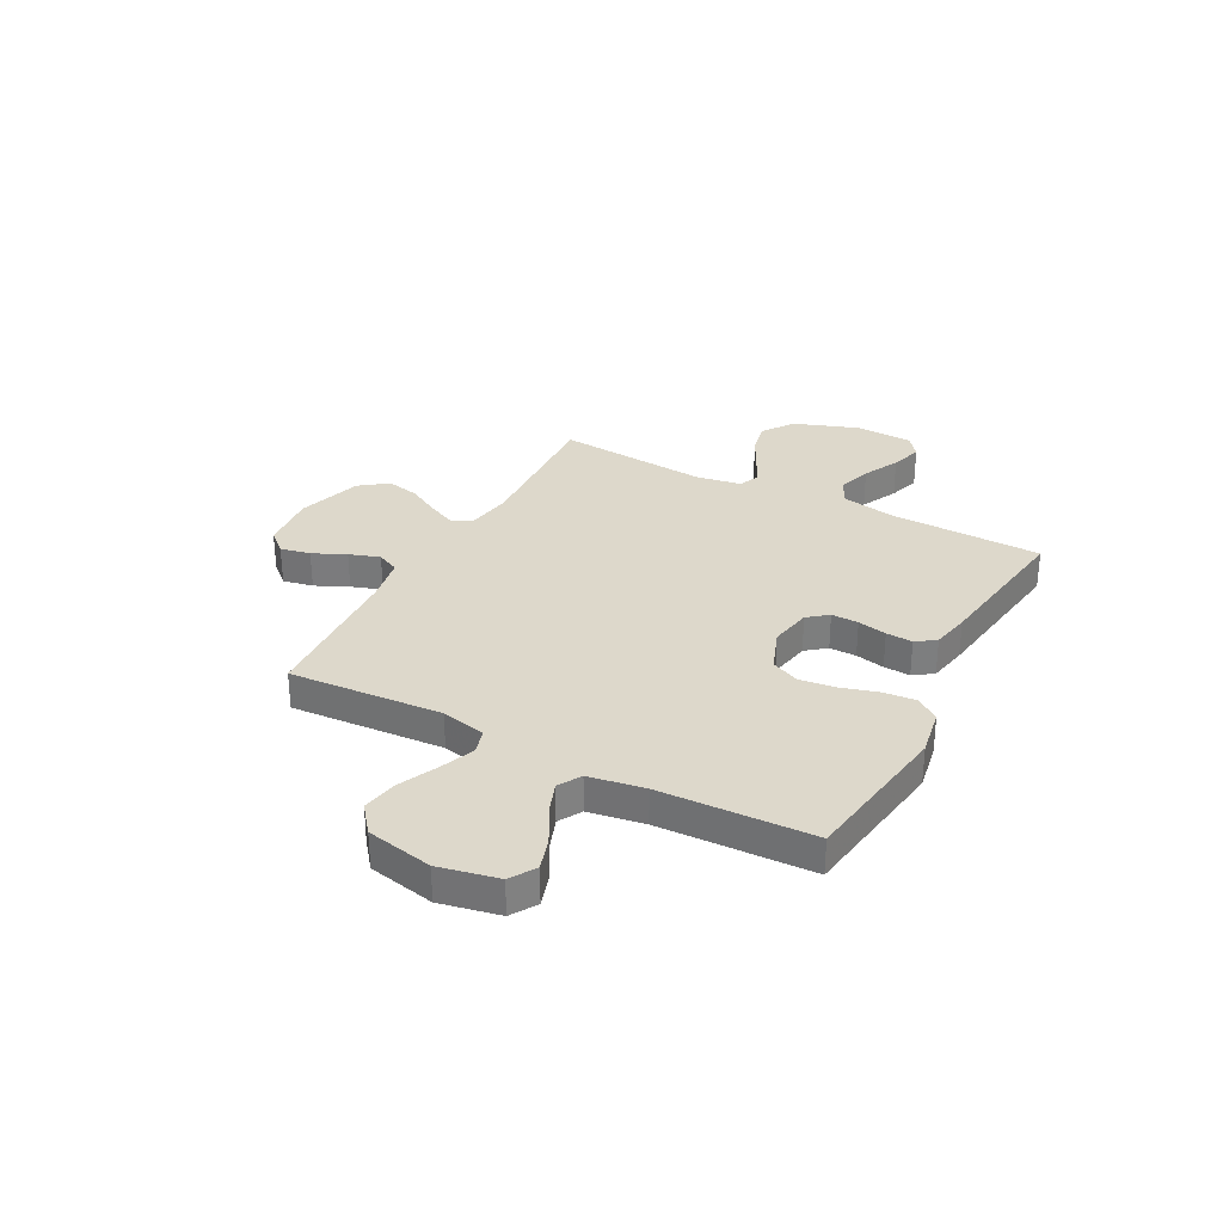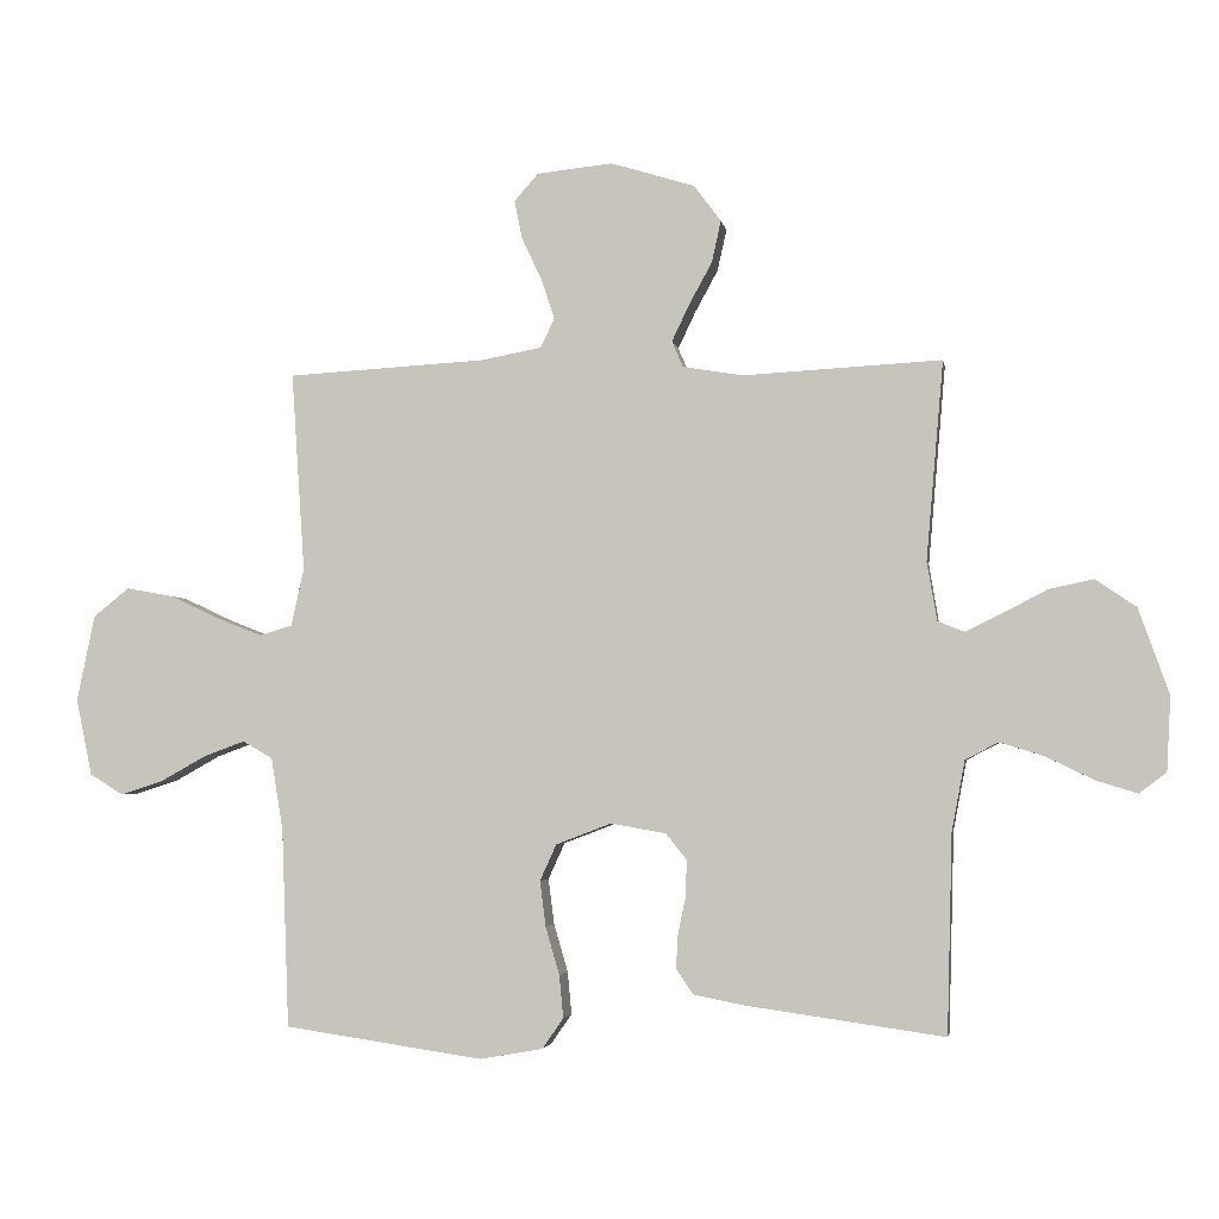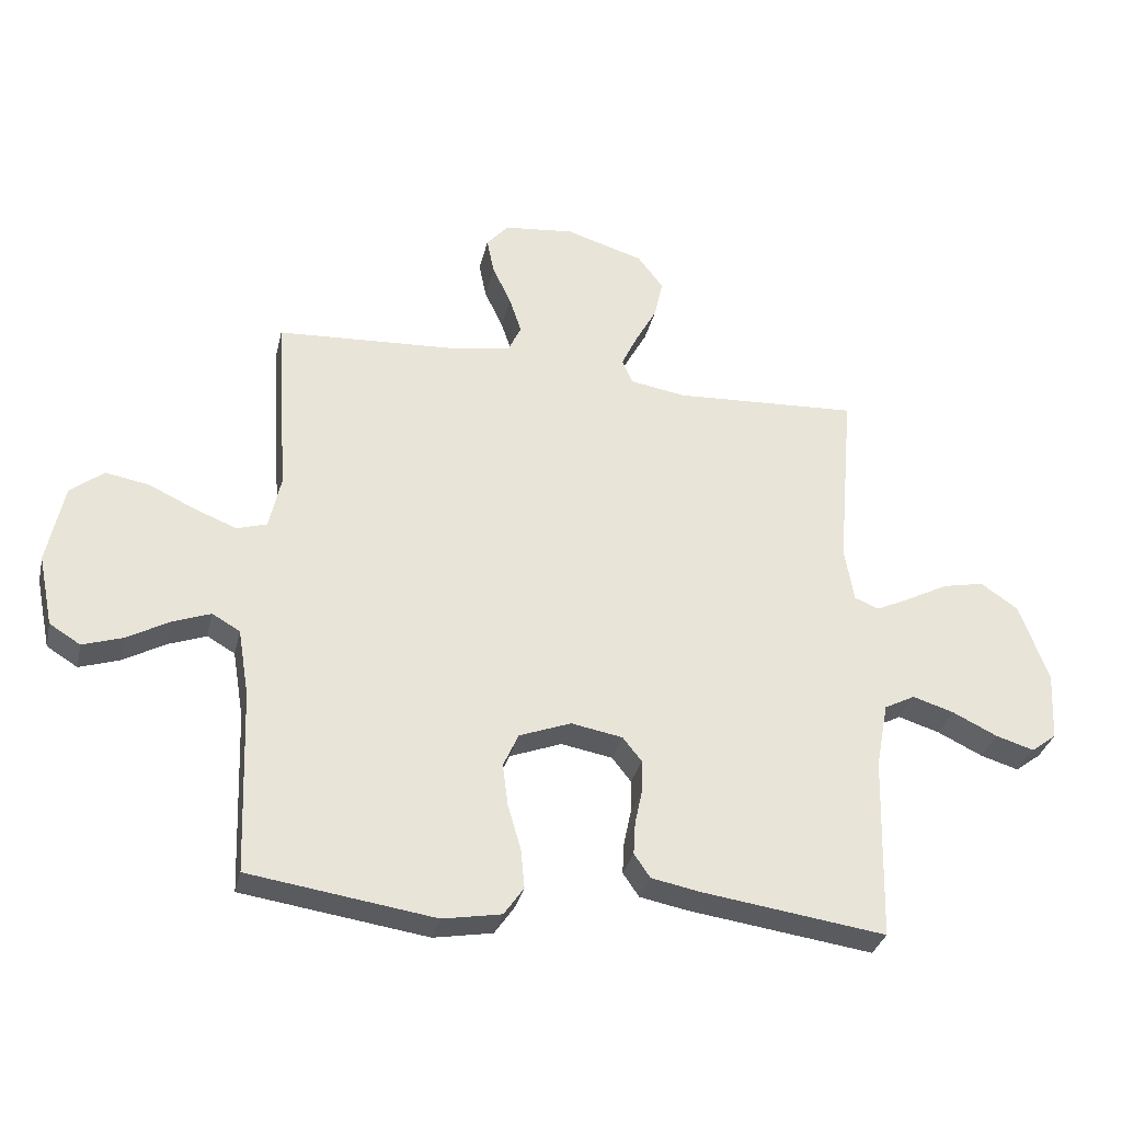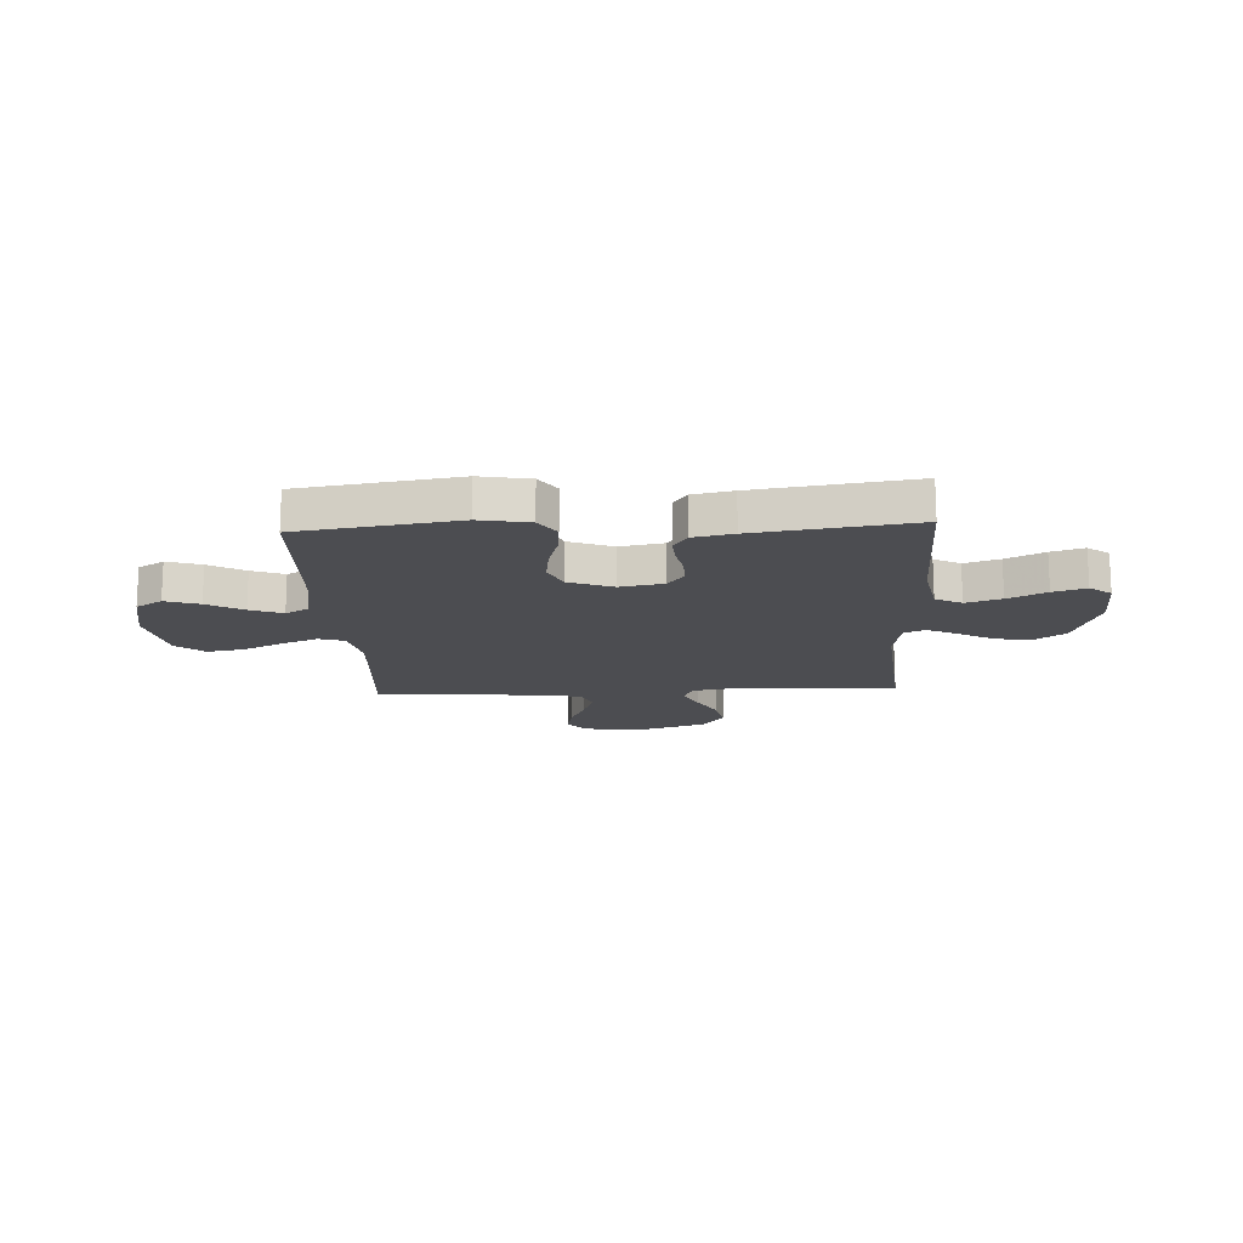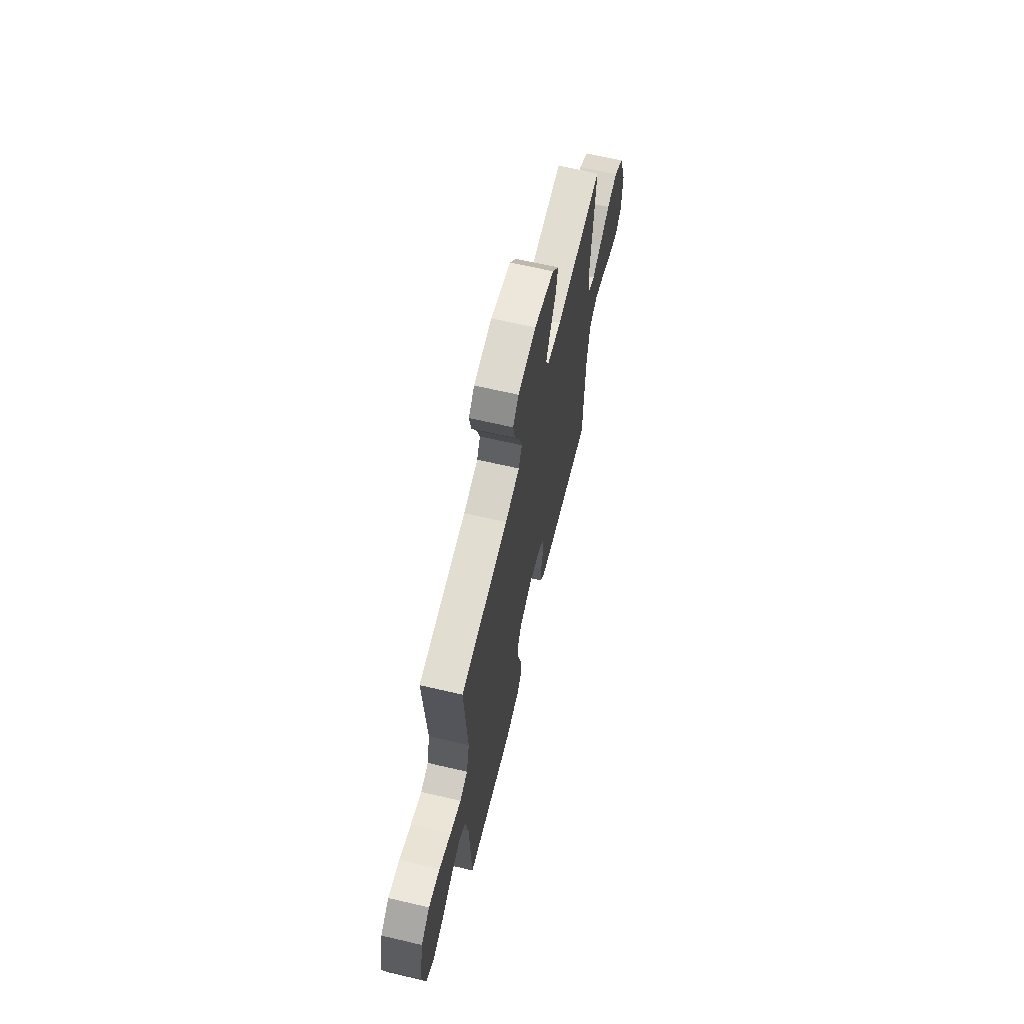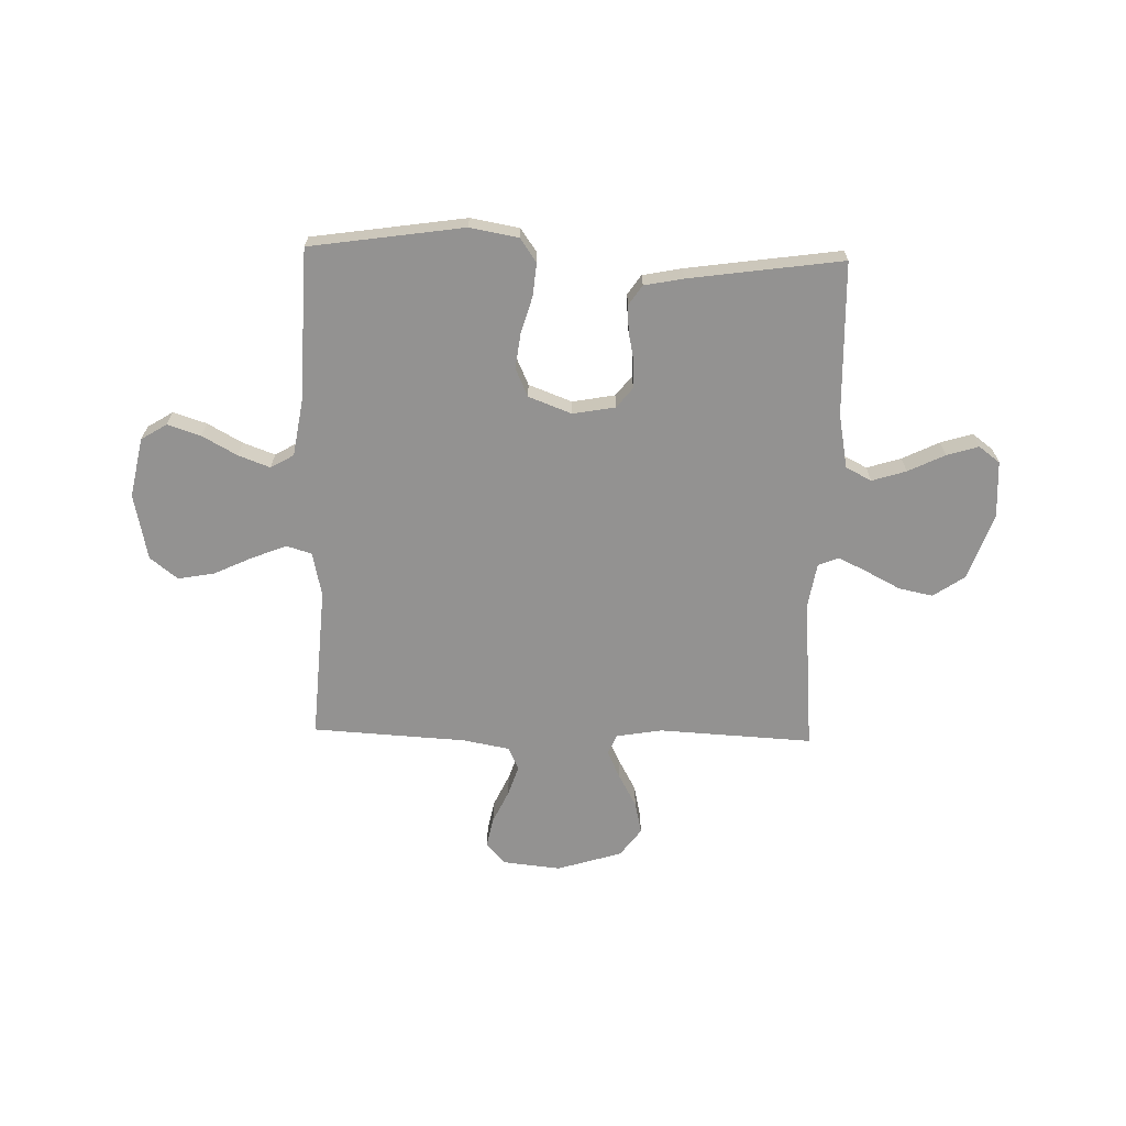
<metadata>
{"format":"obj","ext":"obj","renderer":"f3d","projection":"perspective","resolution":1024,"background":"white","views":[{"elev":31.1,"azim":118.0,"up":"+Y"},{"elev":-3.3,"azim":-170.6,"up":"+Z"},{"elev":-32.6,"azim":167.1,"up":"+Z"},{"elev":-16.2,"azim":-177.1,"up":"+Y"},{"elev":65.2,"azim":103.2,"up":"+Z"},{"elev":-66.5,"azim":178.5,"up":"+Y"}]}
</metadata>
<code>
v -0.5 0.07 0.5
v -0.2 0.07 0.484
v -0.11 0.07 0.499
v -0.093 0.07 0.538
v -0.119 0.07 0.593
v -0.154 0.07 0.657
v -0.168 0.07 0.72
v -0.127 0.07 0.775
v 0 0.07 0.814
v 0.114 0.07 0.802
v 0.15 0.07 0.761
v 0.138 0.07 0.702
v 0.108 0.07 0.638
v 0.088 0.07 0.578
v 0.109 0.07 0.534
v 0.2 0.07 0.517
v 0.5 0.07 0.5
v 0.48 0.07 0.2
v 0.499 0.07 0.113
v 0.548 0.07 0.098
v 0.616 0.07 0.125
v 0.691 0.07 0.16
v 0.762 0.07 0.173
v 0.816 0.07 0.13
v 0.843 0.07 0
v 0.819 0.07 -0.116
v 0.769 0.07 -0.147
v 0.704 0.07 -0.126
v 0.636 0.07 -0.088
v 0.574 0.07 -0.065
v 0.529 0.07 -0.091
v 0.511 0.07 -0.2
v 0.5 0.07 -0.5
v 0.2 0.07 -0.544
v 0.105 0.07 -0.527
v 0.073 0.07 -0.481
v 0.079 0.07 -0.417
v 0.1 0.07 -0.345
v 0.109 0.07 -0.276
v 0.084 0.07 -0.221
v 0 0.07 -0.189
v -0.083 0.07 -0.204
v -0.114 0.07 -0.243
v -0.113 0.07 -0.296
v -0.101 0.07 -0.353
v -0.098 0.07 -0.405
v -0.124 0.07 -0.443
v -0.2 0.07 -0.458
v -0.5 0.07 -0.5
v -0.508 0.07 -0.2
v -0.528 0.07 -0.094
v -0.578 0.07 -0.068
v -0.645 0.07 -0.089
v -0.717 0.07 -0.124
v -0.779 0.07 -0.143
v -0.82 0.07 -0.112
v -0.826 0.07 0
v -0.78 0.07 0.129
v -0.719 0.07 0.171
v -0.652 0.07 0.157
v -0.585 0.07 0.122
v -0.529 0.07 0.095
v -0.489 0.07 0.111
v -0.474 0.07 0.2
v -0.5 0 0.5
v -0.2 0 0.484
v -0.11 0 0.499
v -0.093 0 0.538
v -0.119 0 0.593
v -0.154 0 0.657
v -0.168 0 0.72
v -0.127 0 0.775
v 0 0 0.814
v 0.114 0 0.802
v 0.15 0 0.761
v 0.138 0 0.702
v 0.108 0 0.638
v 0.088 0 0.578
v 0.109 0 0.534
v 0.2 0 0.517
v 0.5 0 0.5
v 0.48 0 0.2
v 0.499 0 0.113
v 0.548 0 0.098
v 0.616 0 0.125
v 0.691 0 0.16
v 0.762 0 0.173
v 0.816 0 0.13
v 0.843 0 0
v 0.819 0 -0.116
v 0.769 0 -0.147
v 0.704 0 -0.126
v 0.636 0 -0.088
v 0.574 0 -0.065
v 0.529 0 -0.091
v 0.511 0 -0.2
v 0.5 0 -0.5
v 0.2 0 -0.544
v 0.105 0 -0.527
v 0.073 0 -0.481
v 0.079 0 -0.417
v 0.1 0 -0.345
v 0.109 0 -0.276
v 0.084 0 -0.221
v 0 0 -0.189
v -0.083 0 -0.204
v -0.114 0 -0.243
v -0.113 0 -0.296
v -0.101 0 -0.353
v -0.098 0 -0.405
v -0.124 0 -0.443
v -0.2 0 -0.458
v -0.5 0 -0.5
v -0.508 0 -0.2
v -0.528 0 -0.094
v -0.578 0 -0.068
v -0.645 0 -0.089
v -0.717 0 -0.124
v -0.779 0 -0.143
v -0.82 0 -0.112
v -0.826 0 0
v -0.78 0 0.129
v -0.719 0 0.171
v -0.652 0 0.157
v -0.585 0 0.122
v -0.529 0 0.095
v -0.489 0 0.111
v -0.474 0 0.2
f 58 59 60 61
f 58 61 62
f 57 58 62
f 56 57 62
f 53 54 55 56
f 52 53 56 62
f 51 52 62 63
f 47 48 49 50
f 47 50 51 63
f 44 45 46 47
f 43 44 47 63
f 35 36 37 38
f 35 38 39
f 32 33 34 35
f 31 32 35 39
f 30 31 39 40
f 26 27 28 29
f 26 29 30
f 25 26 30
f 24 25 30
f 21 22 23 24
f 20 21 24 30
f 19 20 30 40
f 16 17 18
f 15 16 18 19
f 10 11 12 13
f 10 13 14
f 9 10 14
f 8 9 14
f 5 6 7 8
f 4 5 8 14
f 3 4 14 15
f 64 1 2
f 42 43 63 64
f 41 42 64 2
f 15 19 40 41
f 2 3 15 41
f 125 124 123 122
f 126 125 122
f 126 122 121
f 126 121 120
f 120 119 118 117
f 126 120 117 116
f 127 126 116 115
f 114 113 112 111
f 127 115 114 111
f 111 110 109 108
f 127 111 108 107
f 102 101 100 99
f 103 102 99
f 99 98 97 96
f 103 99 96 95
f 104 103 95 94
f 93 92 91 90
f 94 93 90
f 94 90 89
f 94 89 88
f 88 87 86 85
f 94 88 85 84
f 104 94 84 83
f 82 81 80
f 83 82 80 79
f 77 76 75 74
f 78 77 74
f 78 74 73
f 78 73 72
f 72 71 70 69
f 78 72 69 68
f 79 78 68 67
f 66 65 128
f 128 127 107 106
f 66 128 106 105
f 105 104 83 79
f 105 79 67 66
f 1 65 66 2
f 2 66 67 3
f 3 67 68 4
f 4 68 69 5
f 5 69 70 6
f 6 70 71 7
f 7 71 72 8
f 8 72 73 9
f 9 73 74 10
f 10 74 75 11
f 11 75 76 12
f 12 76 77 13
f 13 77 78 14
f 14 78 79 15
f 15 79 80 16
f 16 80 81 17
f 17 81 82 18
f 18 82 83 19
f 19 83 84 20
f 20 84 85 21
f 21 85 86 22
f 22 86 87 23
f 23 87 88 24
f 24 88 89 25
f 25 89 90 26
f 26 90 91 27
f 27 91 92 28
f 28 92 93 29
f 29 93 94 30
f 30 94 95 31
f 31 95 96 32
f 32 96 97 33
f 33 97 98 34
f 34 98 99 35
f 35 99 100 36
f 36 100 101 37
f 37 101 102 38
f 38 102 103 39
f 39 103 104 40
f 40 104 105 41
f 41 105 106 42
f 42 106 107 43
f 43 107 108 44
f 44 108 109 45
f 45 109 110 46
f 46 110 111 47
f 47 111 112 48
f 48 112 113 49
f 49 113 114 50
f 50 114 115 51
f 51 115 116 52
f 52 116 117 53
f 53 117 118 54
f 54 118 119 55
f 55 119 120 56
f 56 120 121 57
f 57 121 122 58
f 58 122 123 59
f 59 123 124 60
f 60 124 125 61
f 61 125 126 62
f 62 126 127 63
f 63 127 128 64
f 64 128 65 1

</code>
